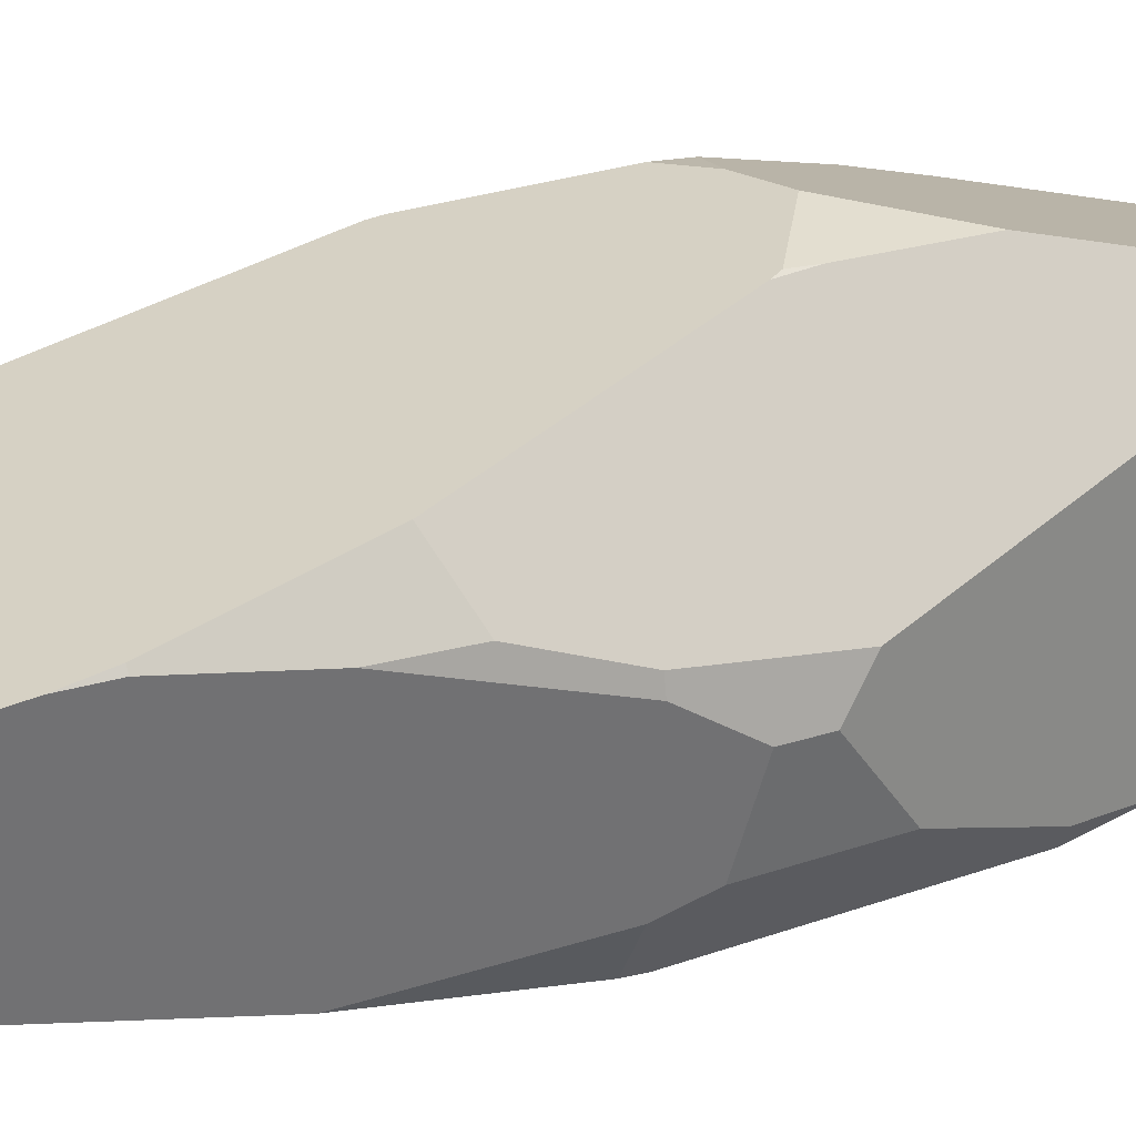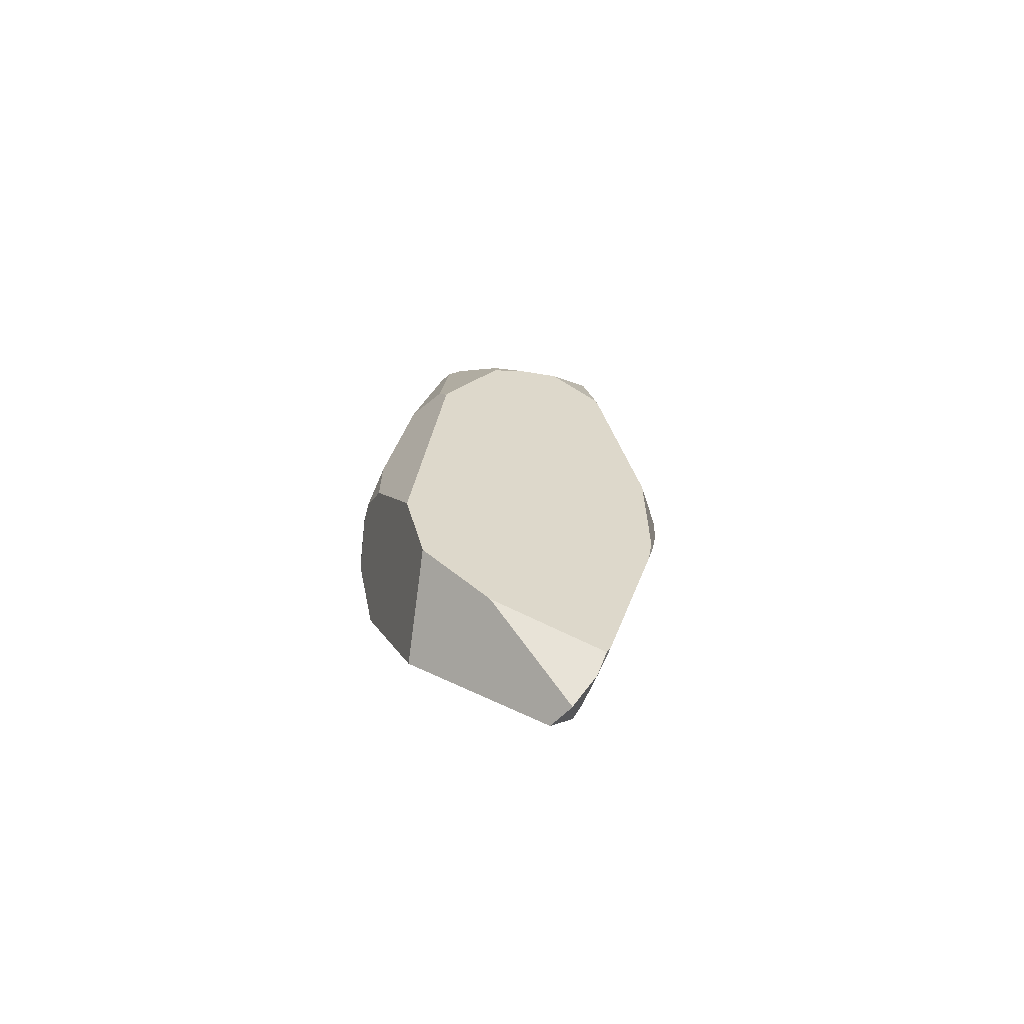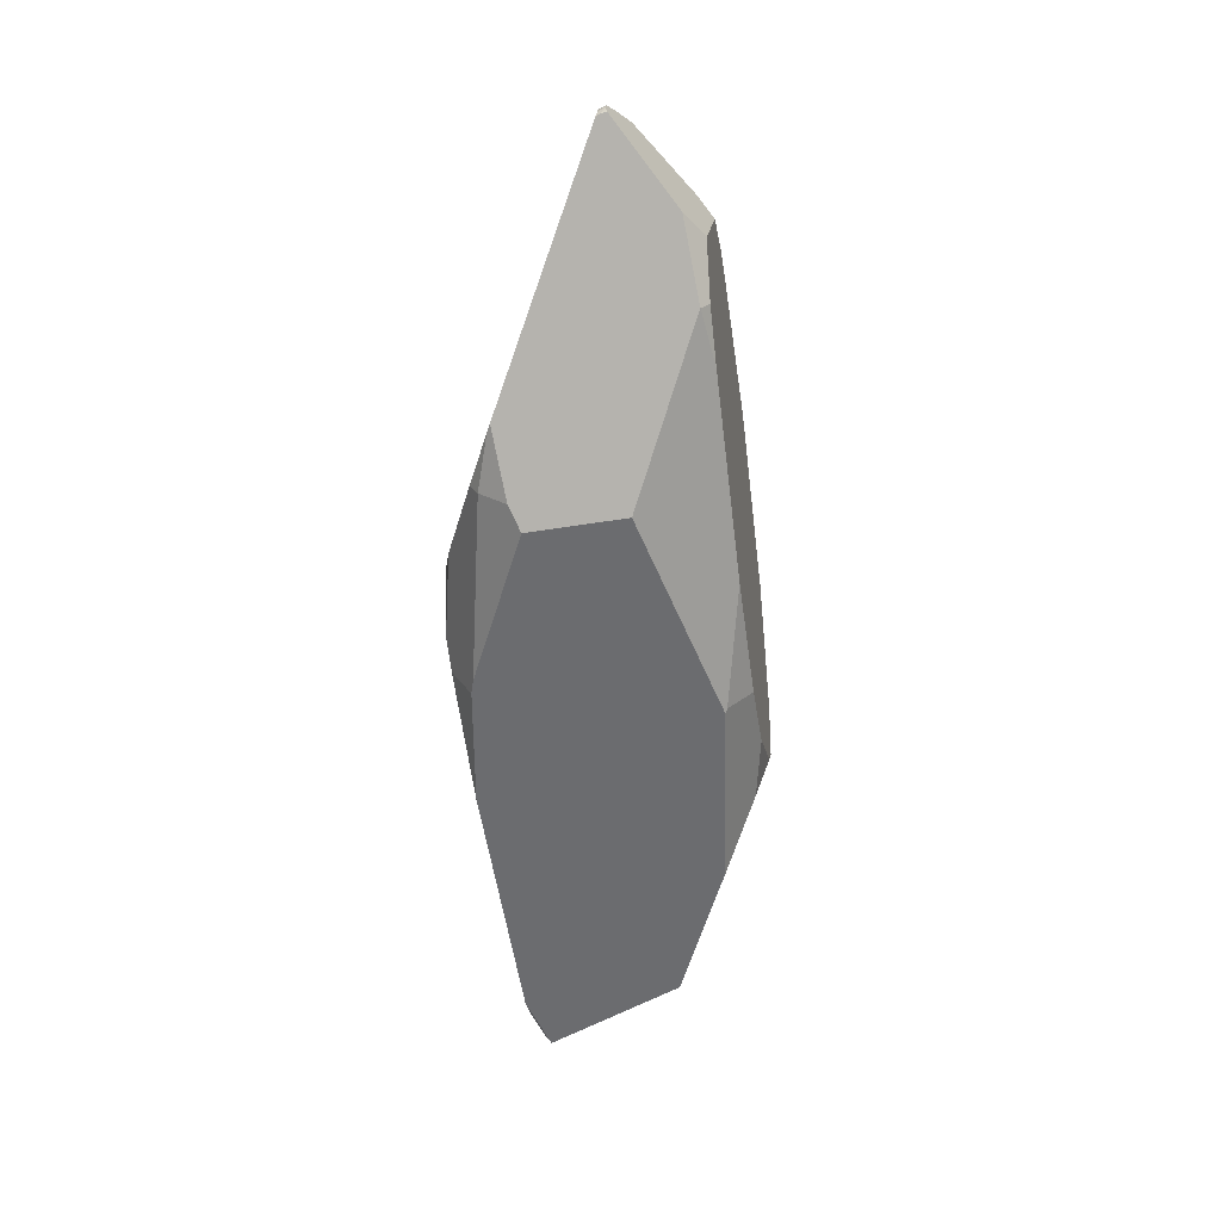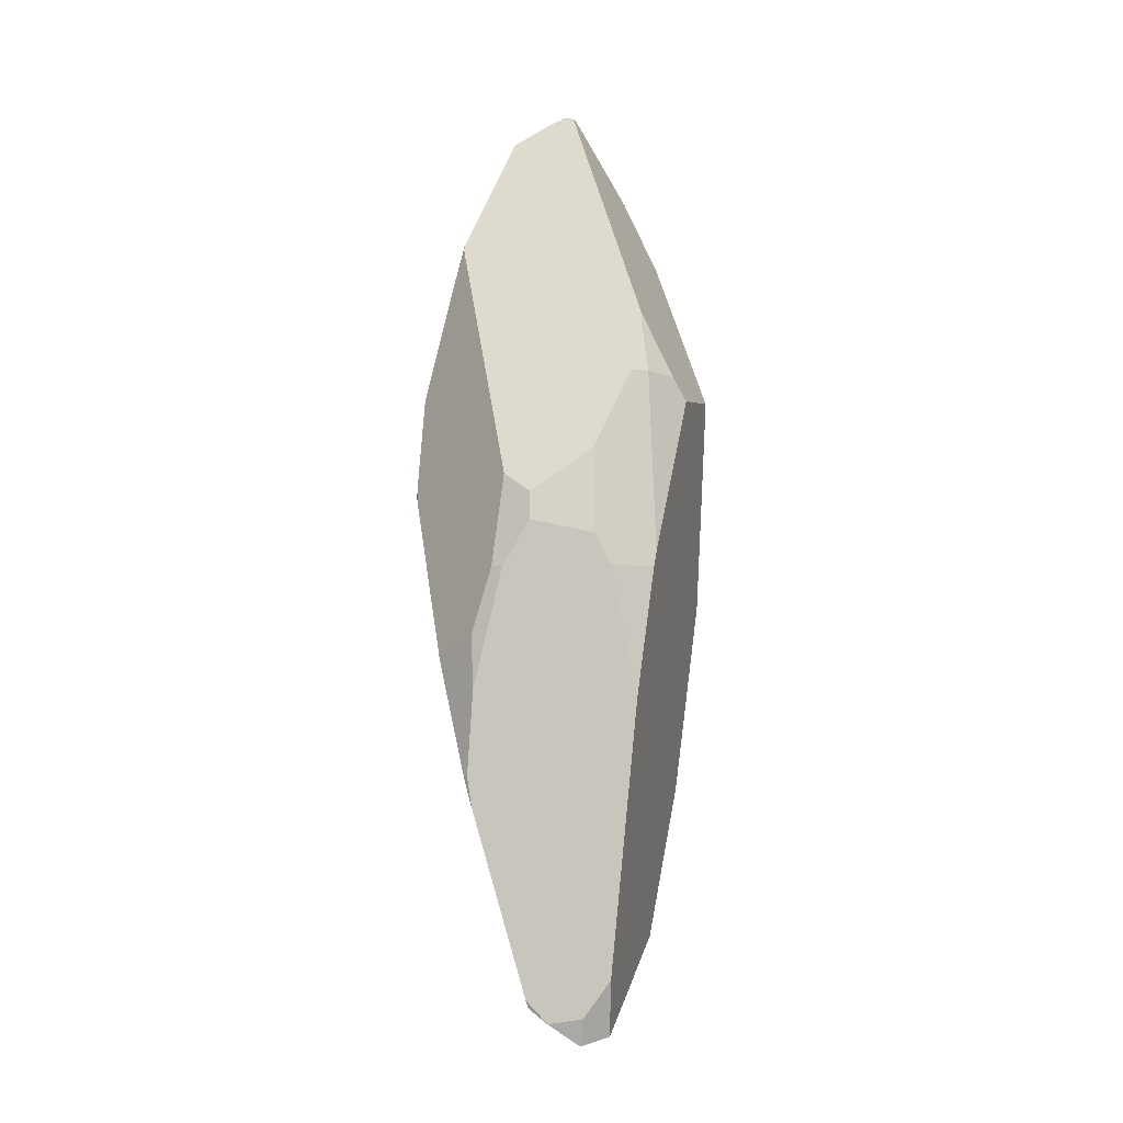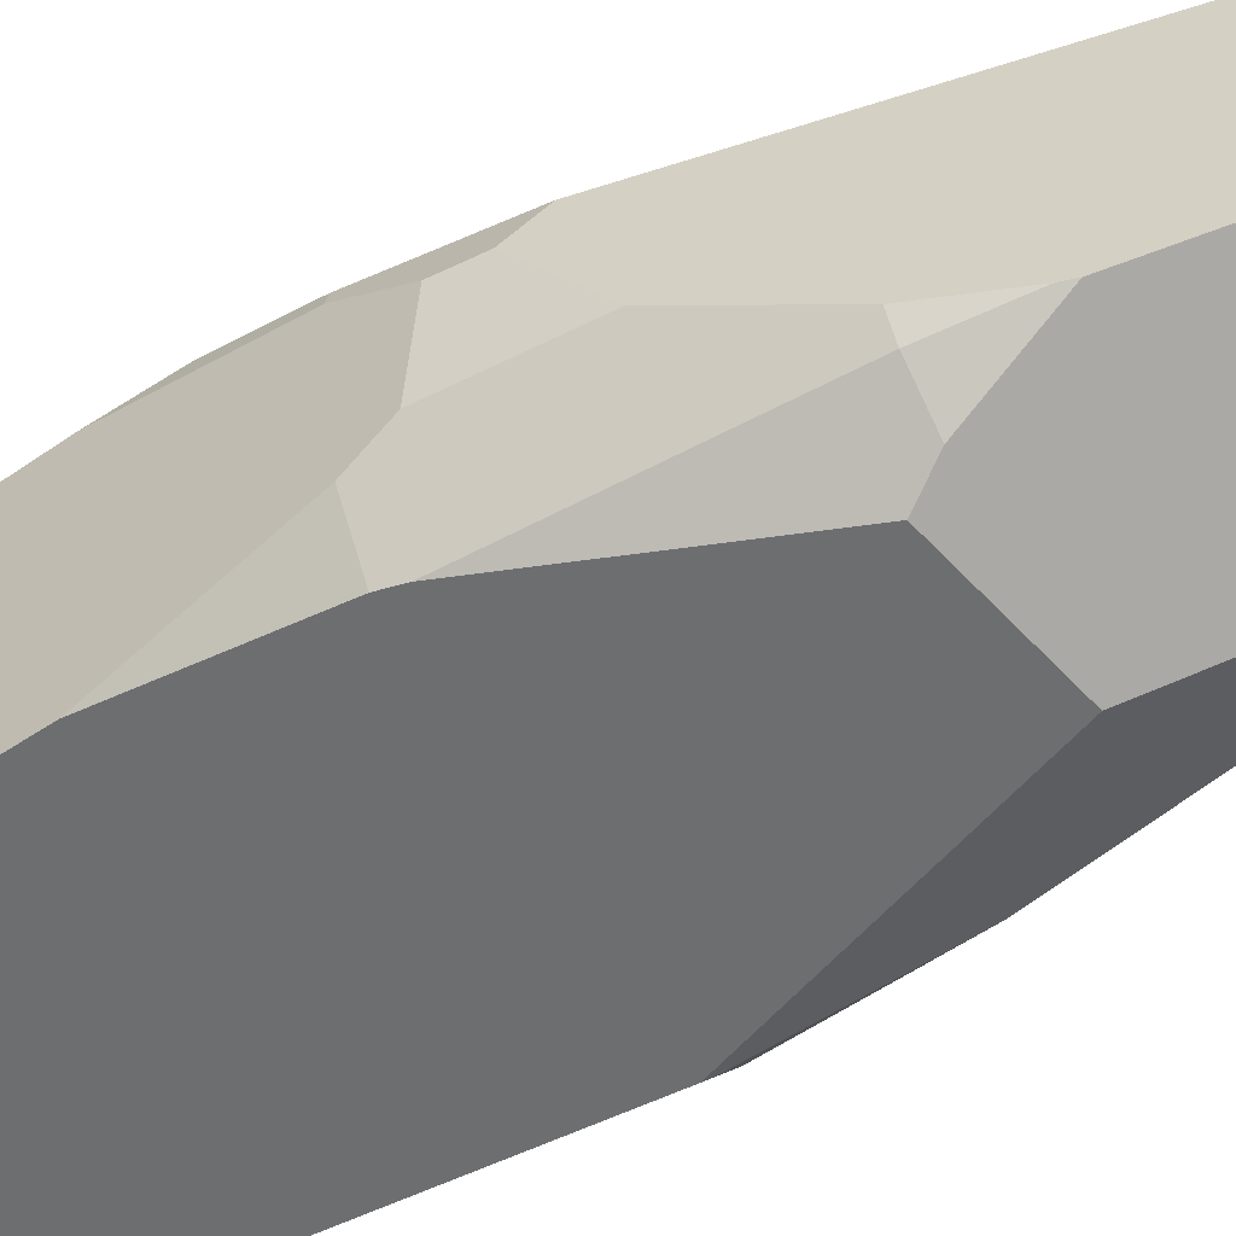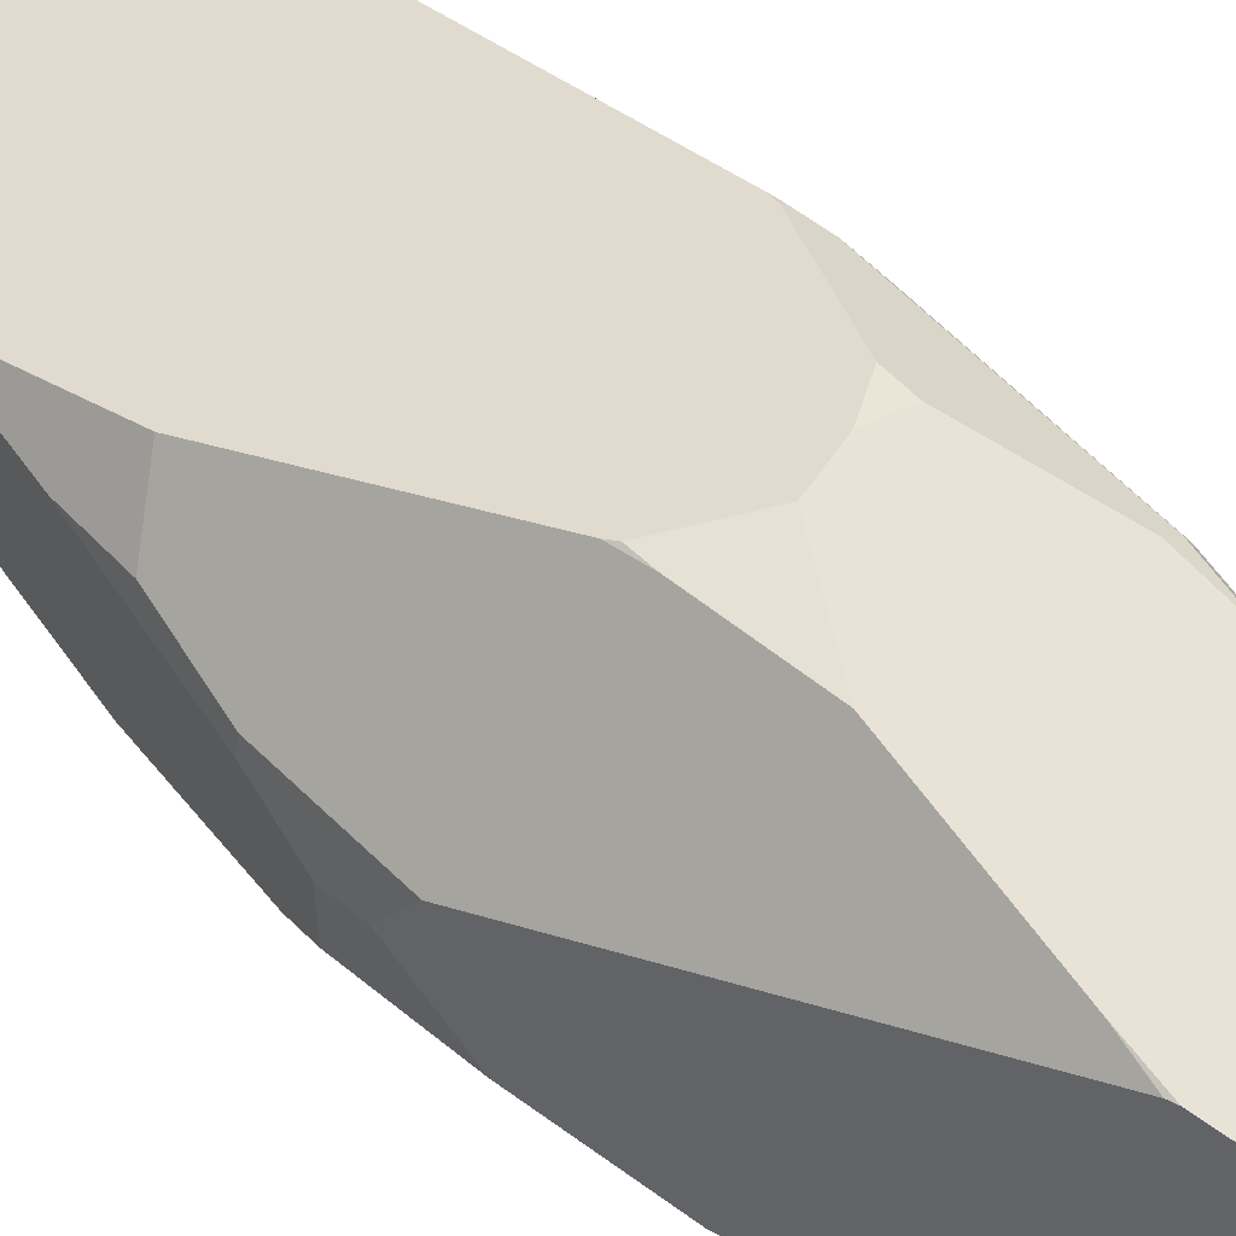
<metadata>
{"format":"obj","ext":"obj","renderer":"f3d","projection":"perspective","resolution":1024,"background":"white","views":[{"elev":26.2,"azim":65.5,"up":"+Z"},{"elev":-75.5,"azim":-17.1,"up":"+Y"},{"elev":27.6,"azim":-173.4,"up":"+Y"},{"elev":-10.5,"azim":103.5,"up":"+Y"},{"elev":-58.4,"azim":120.2,"up":"+Z"},{"elev":49.4,"azim":137.1,"up":"+Z"}]}
</metadata>
<code>
o Sphere_Sphere.001
v 0.01162 1.551 -0.02668
v 0.01615 1.556 -0.01615
v 0.02689 1.545 -0.02689
v 0.1795 0.535 -0.3844
v 0.2996 0.6013 -0.2996
v 0.3223 0.04635 -0.3224
v 0.3348 -0.38 -0.2695
v 0.3294 0 -0.3165
v 0.3998 0 -0.2112
v 0.01794 1.554 0.01794
v 0.01943 1.557 0.00805
v 0.4367 -0 0.1097
v 0.4268 0.2788 0.07821
v 0.1789 0.2636 0.4033
v 0.3567 -0.6927 0.1826
v 0.3716 -0.6013 0.1917
v 0.3637 -0.6013 0.2036
v -0.08252 0.3436 0.4222
v -0.1676 0.3526 0.4047
v -0.1692 0.2834 0.4085
v -0.2683 0.6013 0.3205
v -0.2794 0.7478 0.2794
v -0.2996 0.6013 0.2996
v -0.3024 -0.02761 0.337
v -0.2957 -0 0.3433
v -0.3054 -0 0.3369
v -0.3288 0 -0.3174
v -0.3472 0.3514 -0.2539
v -0.09109 0.6013 -0.3956
v -0.4033 -0.3799 -0.167
v -0.432 -0.3409 -0.03393
v -0.4135 -0.1897 -0.1713
v -0.4142 -0.4646 0.08743
v -0.4218 -0.2572 0.11
v -0.4342 -0.3585 0.018
v 0.2173 0.6013 -0.3545
v 0.2769 0.7657 -0.2769
v 0.3275 0.6013 -0.2577
v -0.06698 -1.171 0.0729
v 0.2378 -1.309 -0
v 0.2473 -1.264 0.05107
v 0.1679 0.3403 0.4054
v 0.1691 0.2853 0.4084
v -0.2742 0.9466 -0.2186
v -0.2541 1.111 -0.1922
v -0.2333 1.111 -0.2233
v 0.06294 1.461 0.1494
v 0.1775 1.089 0.2691
v 0.0392 1.538 -0.02808
v -0.3216 0.06341 0.3216
v -0.3802 0.08198 0.2321
v -0.3165 0.6013 0.2742
v 0.1726 0.9781 0.2977
v 0.183 1.071 0.2695
v 0.2382 -1.308 -0
v 0.1603 -1.345 -0.1521
v 0.2264 -1.292 -0.09378
v 0.1946 -1.371 -0.08059
v 0.4047 -0.3527 0.1676
v 0.3339 -0.2531 0.2839
v 0.02664 0.3828 0.431
v 0.4432 -0 0.07703
v 0.4133 -0.194 0.1712
v 0.451 0.1308 0
v -0.2327 1.112 -0.2236
v -0.1793 1.331 -0.1345
v 0.2687 0.7923 -0.2762
v -0.3902 0 -0.2255
v -0.3247 -0.01337 -0.3222
v -0.1932 1.281 0.152
v -0.2521 1.127 0.1828
v -0.2398 1.228 0.1236
v 0.06169 1.461 0.1489
v 0 1.527 0.06541
v 0 1.481 0.1329
v -0.03241 1.48 0.1273
v 0.04107 1.532 0.04107
v 0.01362 1.547 0.03288
v 0.1949 -1.371 -0.07853
v 0.01953 1.558 0
v 0.01852 1.558 -0.00767
v -0.2619 1.047 0.2025
v -0.236 1.259 -0.1055
v 0.1446 0.5946 0.3953
v -0.3328 -0.5939 -0.2505
v 0.4188 0.09019 -0.1735
v 0.446 0.2165 0
v 0.4049 0.35 -0.1677
v 0.03737 1.544 -0.01548
v 0.03737 1.544 0.01548
v 0.03656 1.546 0
v -0.3334 -0.7924 0.1607
v 0.2569 -1.239 0.0567
v 0.2309 -1.183 -0.1714
v -0.2117 -1.061 -0.1914
v -0.2629 -1.022 0.1077
v 0.01235 1.673 -0.03437
v 0.03017 1.667 -0.03462
v 0.01764 1.678 -0.02209
v 0.2082 0.5723 -0.4518
v 0.375 0.04309 -0.3795
v 0.3484 0.6441 -0.3529
v 0.3896 -0.4187 -0.3178
v 0.4654 -0.007111 -0.2497
v 0.3832 -0.007111 -0.3727
v 0.01972 1.676 0.0177
v 0.02147 1.679 0.006157
v 0.5085 -0.007111 0.1248
v 0.2076 0.2783 0.4675
v 0.4969 0.2948 0.08804
v 0.4151 -0.7573 0.2098
v 0.4232 -0.6583 0.2344
v 0.4325 -0.6583 0.2205
v -0.09753 0.3651 0.4895
v -0.1987 0.2999 0.4735
v -0.1969 0.3748 0.4691
v -0.3143 0.6441 0.3708
v -0.3508 0.6441 0.3464
v -0.3273 0.8028 0.3228
v -0.3541 -0.03702 0.39
v -0.3576 -0.007111 0.3899
v -0.3463 -0.007111 0.3974
v -0.385 -0.007111 -0.3737
v -0.1075 0.6441 -0.4649
v -0.4064 0.3735 -0.2996
v -0.4719 -0.4186 -0.1982
v -0.4838 -0.2125 -0.2031
v -0.5054 -0.3764 -0.04284
v -0.4846 -0.5102 0.0988
v -0.5079 -0.3954 0.01776
v -0.4934 -0.2857 0.1251
v 0.2524 0.6441 -0.417
v 0.322 0.8222 -0.3264
v 0.381 0.6441 -0.304
v -0.07939 -1.276 0.08184
v 0.2875 -1.376 0.05637
v 0.2764 -1.425 -0.003239
v 0.1962 0.3019 0.4733
v 0.1948 0.3614 0.4699
v -0.3212 1.018 -0.2584
v -0.2735 1.196 -0.2639
v -0.2977 1.196 -0.2275
v 0.07224 1.575 0.1711
v 0.04453 1.658 -0.03602
v 0.2059 1.172 0.3108
v -0.4449 0.08168 0.2677
v -0.3766 0.06156 0.3722
v -0.3706 0.6441 0.3167
v 0.2002 1.052 0.3442
v 0.2123 1.153 0.3113
v 0.2768 -1.424 -0.003239
v 0.1858 -1.464 -0.1808
v 0.2259 -1.492 -0.0973
v 0.263 -1.407 -0.1127
v 0.3884 -0.2813 0.3282
v 0.4712 -0.3892 0.1924
v 0.02988 0.4074 0.4998
v 0.5161 -0.007111 0.08666
v 0.4811 -0.2172 0.1965
v 0.5251 0.1345 -0.003239
v -0.2728 1.197 -0.2642
v 0.3124 0.851 -0.3257
v -0.2105 1.434 -0.1602
v -0.4567 -0.007111 -0.2664
v -0.3802 -0.02159 -0.3793
v -0.2267 1.381 0.1742
v -0.2955 1.213 0.2102
v -0.281 1.323 0.141
v 0.07079 1.576 0.1706
v -0.001215 1.597 0.1518
v -0.001215 1.646 0.0731
v -0.03904 1.596 0.1453
v 0.01468 1.668 0.03514
v 0.04672 1.652 0.0447
v 0.2262 -1.492 -0.0949
v 0.02039 1.68 -0.01219
v 0.02157 1.68 -0.003239
v -0.3069 1.127 0.2331
v -0.2766 1.356 -0.1264
v 0.1675 0.6368 0.4581
v -0.3897 -0.6504 -0.2956
v 0.4876 0.09057 -0.2057
v 0.4713 0.372 -0.199
v 0.5193 0.2274 -0.003239
v 0.0424 1.665 0.01483
v 0.0424 1.665 -0.02131
v 0.04145 1.668 -0.003239
v -0.3903 -0.8653 0.1843
v 0.2986 -1.349 0.06294
v 0.2682 -1.288 -0.2032
v -0.2483 -1.156 -0.2267
v -0.308 -1.114 0.1225
f 1 2 3
f 4 5 6
f 7 8 9
f 10 11 2
f 12 13 14
f 15 16 17
f 18 19 20
f 21 22 23
f 24 25 26
f 27 28 29
f 30 31 32
f 33 34 35
f 36 37 5
f 5 37 38
f 39 40 41
f 14 42 43
f 44 45 46
f 47 48 49
f 26 50 51
f 22 52 23
f 53 54 48
f 55 41 40
f 56 57 58
f 17 59 60
f 42 61 43
f 62 63 59
f 12 64 13
f 65 66 67
f 45 65 46
f 68 27 69
f 68 28 27
f 50 26 25
f 70 71 48
f 71 70 72
f 73 74 75
f 75 74 76
f 73 77 78
f 57 40 79
f 4 36 5
f 11 80 81
f 81 2 11
f 2 1 10
f 1 66 74
f 82 44 28 52
f 74 66 76
f 83 72 70
f 74 78 1
f 78 10 1
f 54 53 13
f 53 84 13
f 84 42 13
f 42 14 13
f 14 60 12
f 60 63 12
f 28 44 29
f 44 46 65
f 29 44 65
f 29 69 27
f 85 69 8 7
f 9 86 64 62
f 36 67 37
f 39 79 40
f 71 72 83 45
f 54 13 38
f 13 87 88
f 88 38 13
f 38 37 54
f 67 49 48
f 49 89 90
f 89 91 90
f 90 77 49
f 77 47 49
f 51 34 24
f 34 33 24
f 33 92 24
f 24 26 51
f 22 82 52
f 55 93 41
f 56 94 57
f 20 25 60 14
f 6 5 88
f 5 38 88
f 88 86 6
f 37 67 48 54
f 91 89 81 80
f 59 16 7
f 16 15 7
f 15 93 94
f 93 55 57
f 57 94 93
f 94 7 15
f 16 59 17
f 59 63 60
f 42 84 61
f 62 12 63
f 62 64 12
f 64 87 13
f 66 1 49
f 1 3 49
f 49 67 66
f 67 36 29
f 36 4 29
f 29 65 67
f 45 83 65
f 83 66 65
f 85 30 69
f 30 32 69
f 69 32 68
f 92 33 30 85
f 6 8 69
f 82 71 45 44
f 95 96 92 85
f 94 56 95
f 33 35 31
f 31 30 33
f 86 9 8 6
f 51 68 32 34
f 7 9 62 59
f 95 85 7 94
f 4 6 69 29
f 17 60 24 92
f 32 31 34
f 31 35 34
f 25 20 50
f 20 19 50
f 19 21 23
f 23 50 19
f 51 50 23 52
f 11 90 91 80
f 22 21 84
f 21 19 18
f 61 21 18
f 61 84 21
f 48 47 70
f 47 73 76
f 73 75 76
f 76 70 47
f 73 78 74
f 47 77 73
f 56 79 39 95
f 90 11 10
f 2 81 89 3
f 49 3 89
f 15 17 92 96
f 84 53 82 22
f 25 24 60
f 51 52 28 68
f 70 76 66 83
f 96 39 15
f 39 41 93
f 93 15 39
f 90 10 78 77
f 14 43 18
f 43 61 18
f 18 20 14
f 39 96 95
f 87 64 86 88
f 56 58 79
f 79 58 57
f 57 55 40
f 53 48 71 82
f 97 98 99
f 100 101 102
f 103 104 105
f 106 99 107
f 108 109 110
f 111 112 113
f 114 115 116
f 117 118 119
f 120 121 122
f 123 124 125
f 126 127 128
f 129 130 131
f 132 102 133
f 102 134 133
f 135 136 137
f 109 138 139
f 140 141 142
f 143 144 145
f 121 146 147
f 119 118 148
f 149 145 150
f 151 137 136
f 152 153 154
f 112 155 156
f 139 138 157
f 158 156 159
f 108 110 160
f 161 162 163
f 142 141 161
f 164 165 123
f 164 123 125
f 147 122 121
f 166 145 167
f 167 168 166
f 169 170 171
f 170 172 171
f 169 173 174
f 154 175 137
f 100 102 132
f 107 176 177
f 176 107 99
f 99 106 97
f 97 171 163
f 178 148 125 140
f 171 172 163
f 179 166 168
f 171 97 173
f 173 97 106
f 150 110 149
f 149 110 180
f 180 110 139
f 139 110 109
f 109 108 155
f 155 108 159
f 125 124 140
f 140 161 141
f 124 161 140
f 124 123 165
f 181 103 105 165
f 104 158 160 182
f 132 133 162
f 135 137 175
f 167 142 179 168
f 150 134 110
f 110 183 184
f 183 110 134
f 134 150 133
f 162 145 144
f 144 185 186
f 186 185 187
f 185 144 174
f 174 144 143
f 146 120 131
f 131 120 129
f 129 120 188
f 120 146 121
f 119 148 178
f 151 136 189
f 152 154 190
f 115 109 155 122
f 101 183 102
f 102 183 134
f 183 101 182
f 133 150 145 162
f 187 177 176 186
f 156 103 113
f 113 103 111
f 111 190 189
f 189 154 151
f 154 189 190
f 190 111 103
f 113 112 156
f 156 155 159
f 139 157 180
f 158 159 108
f 158 108 160
f 160 110 184
f 163 144 97
f 97 144 98
f 144 163 162
f 162 124 132
f 132 124 100
f 124 162 161
f 142 161 179
f 179 161 163
f 181 165 126
f 126 165 127
f 165 164 127
f 188 181 126 129
f 101 165 105
f 178 140 142 167
f 191 181 188 192
f 190 191 152
f 129 128 130
f 128 129 126
f 182 101 105 104
f 146 131 127 164
f 103 156 158 104
f 191 190 103 181
f 100 124 165 101
f 112 188 120 155
f 127 131 128
f 128 131 130
f 122 147 115
f 115 147 116
f 116 118 117
f 118 116 147
f 146 148 118 147
f 107 177 187 185
f 119 180 117
f 117 114 116
f 157 114 117
f 157 117 180
f 145 166 143
f 143 172 169
f 169 172 170
f 172 143 166
f 169 171 173
f 143 169 174
f 152 191 135 175
f 185 106 107
f 99 98 186 176
f 144 186 98
f 111 192 188 112
f 180 119 178 149
f 122 155 120
f 146 164 125 148
f 166 179 163 172
f 192 111 135
f 135 189 136
f 189 135 111
f 185 174 173 106
f 109 114 138
f 138 114 157
f 114 109 115
f 135 191 192
f 184 183 182 160
f 152 175 153
f 175 154 153
f 154 137 151
f 149 178 167 145

</code>
